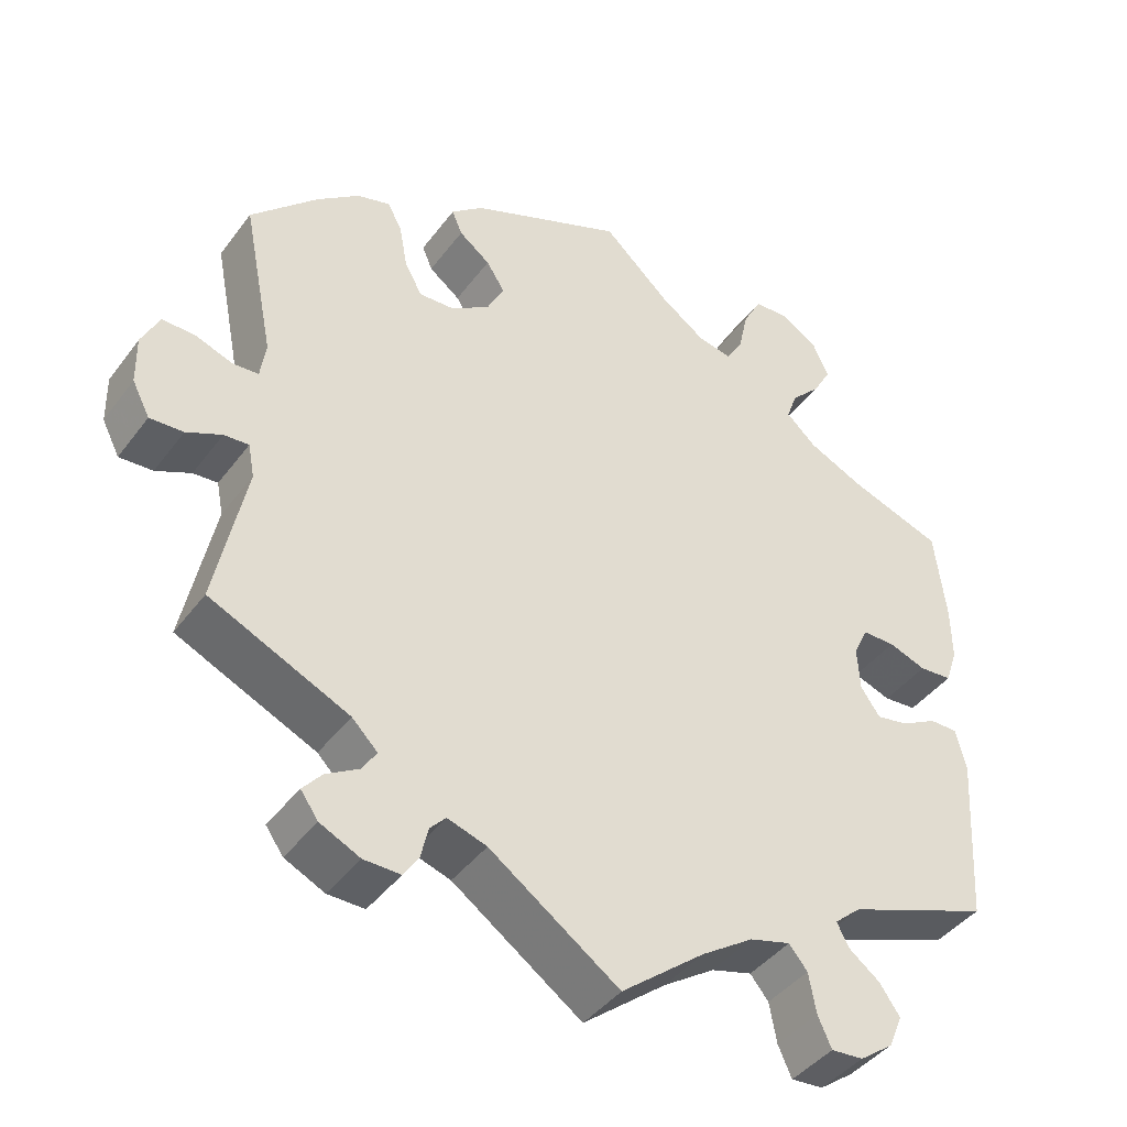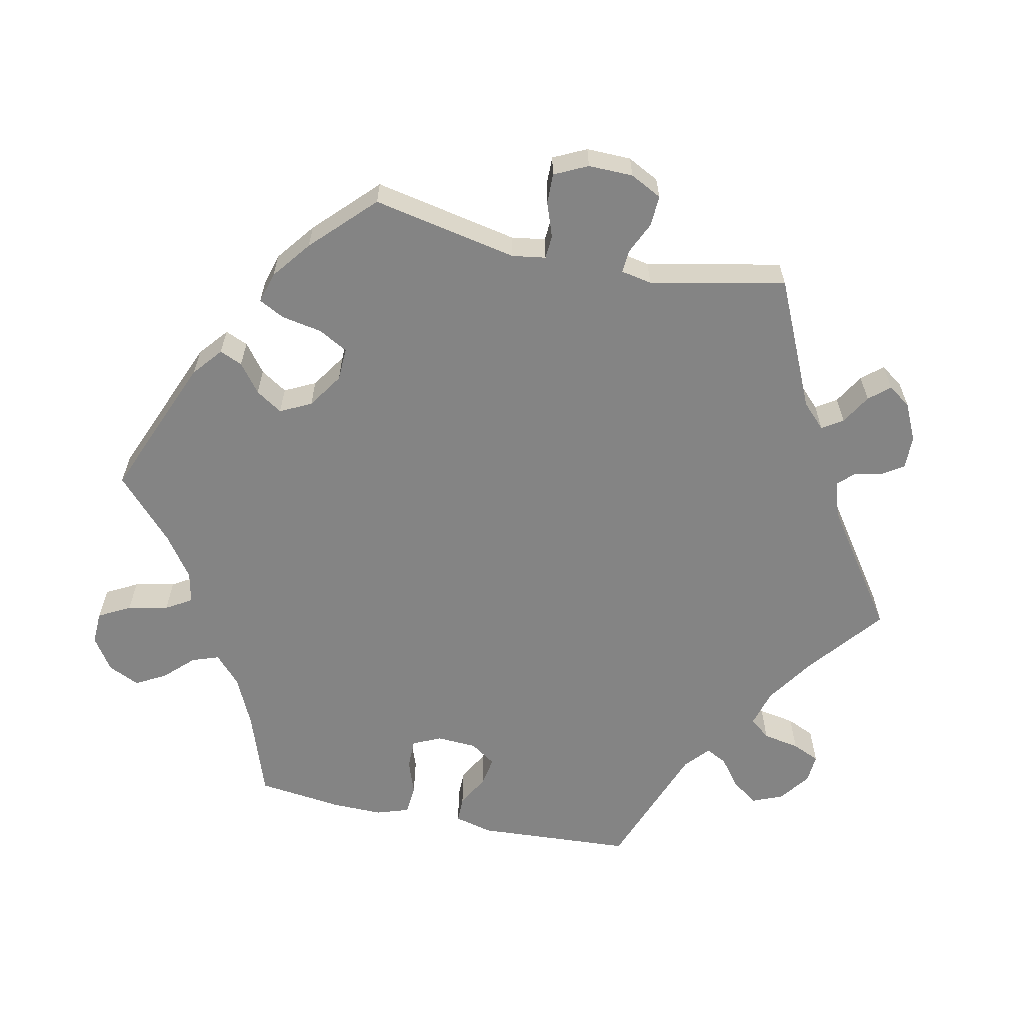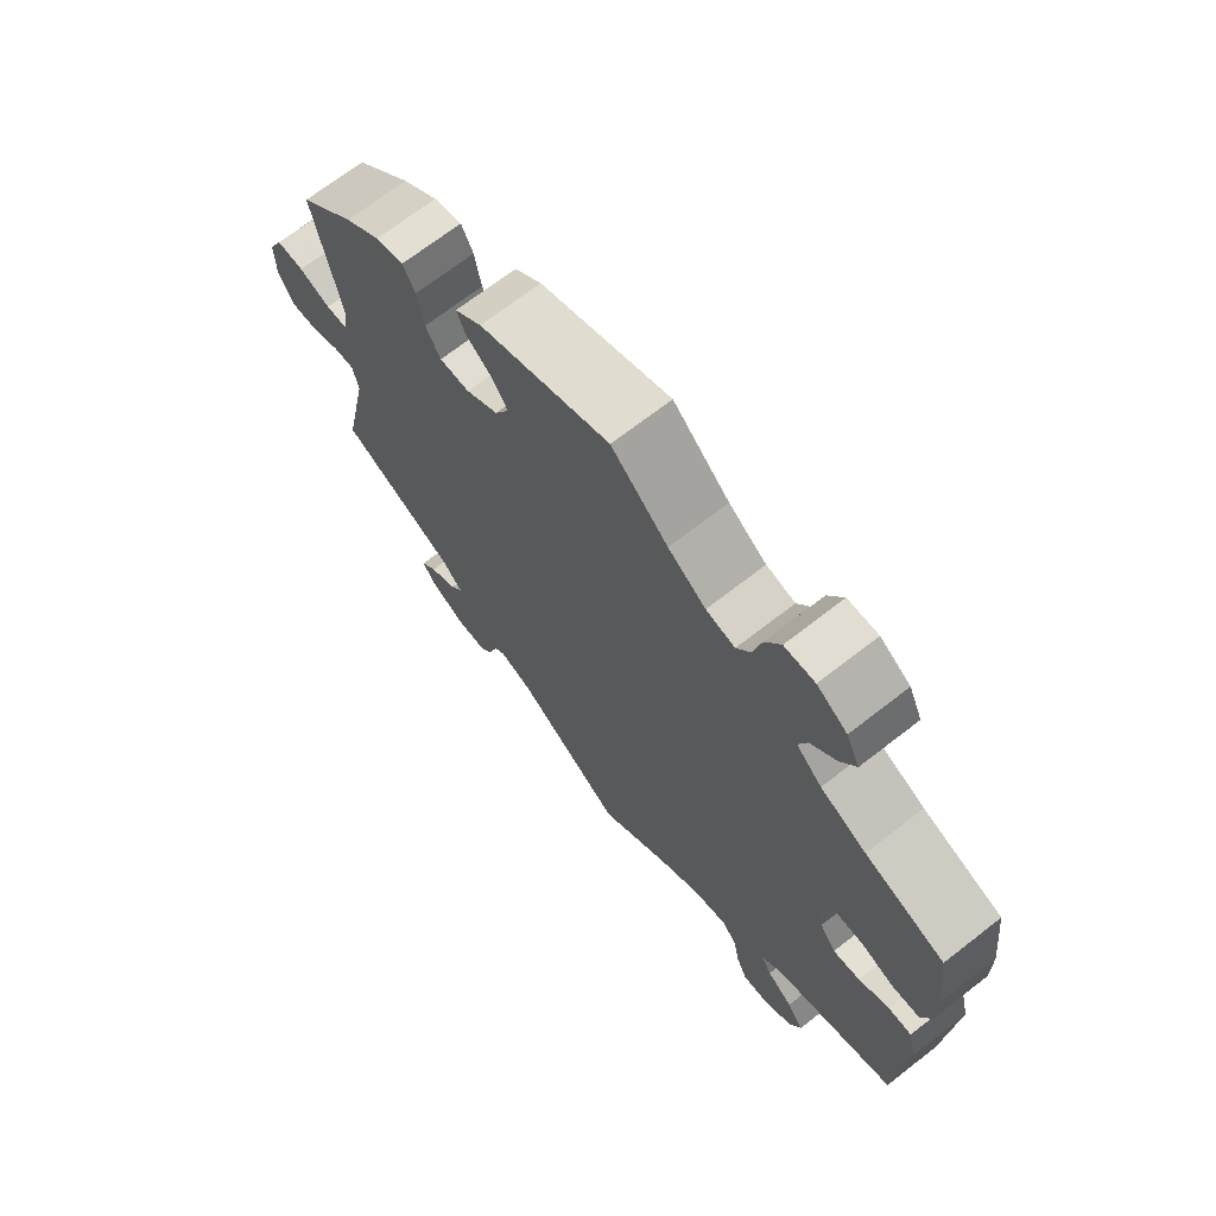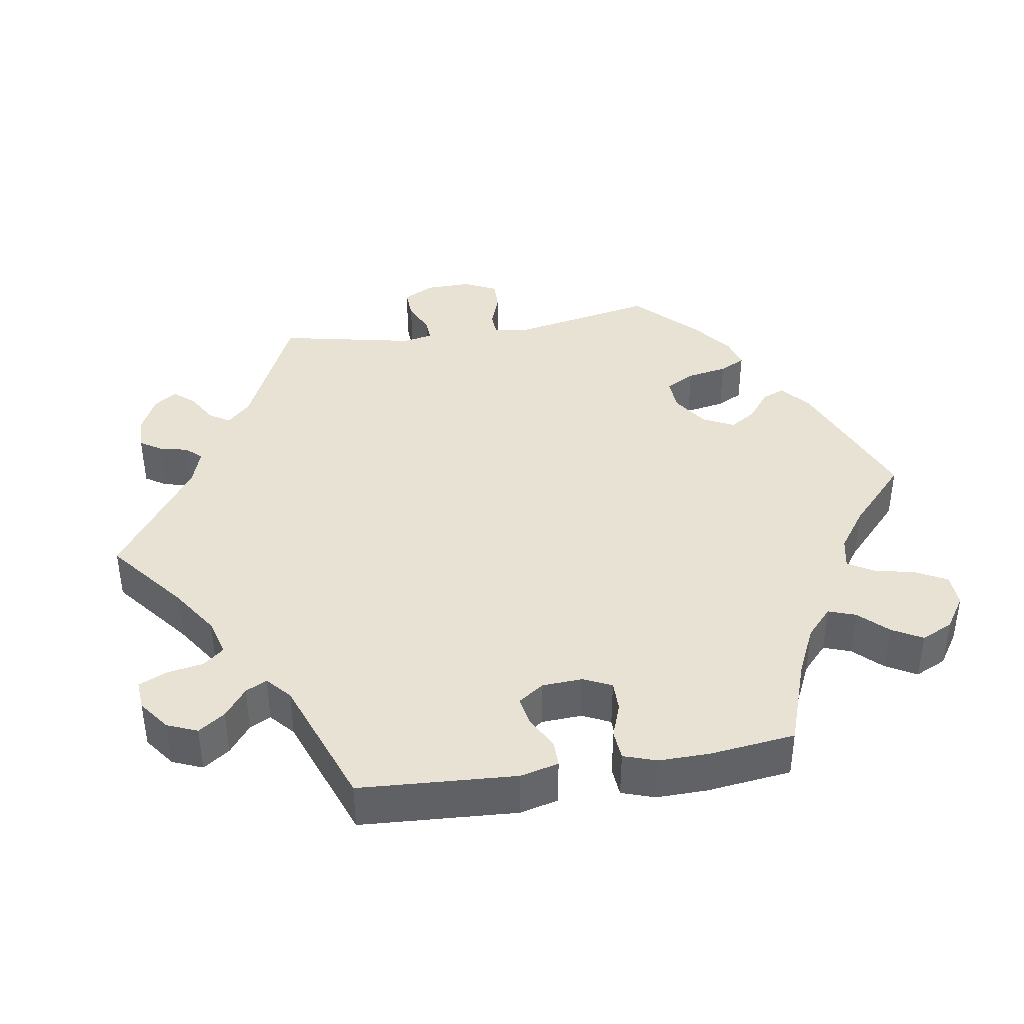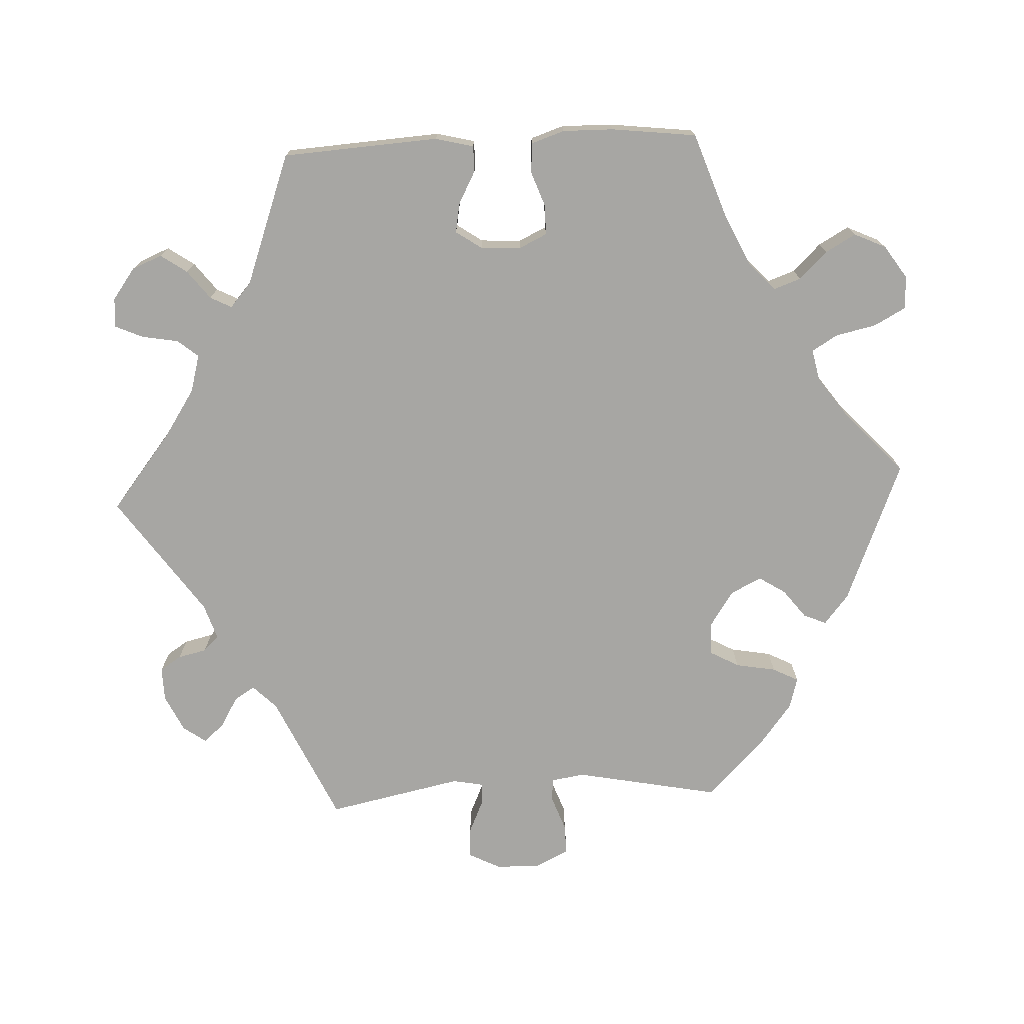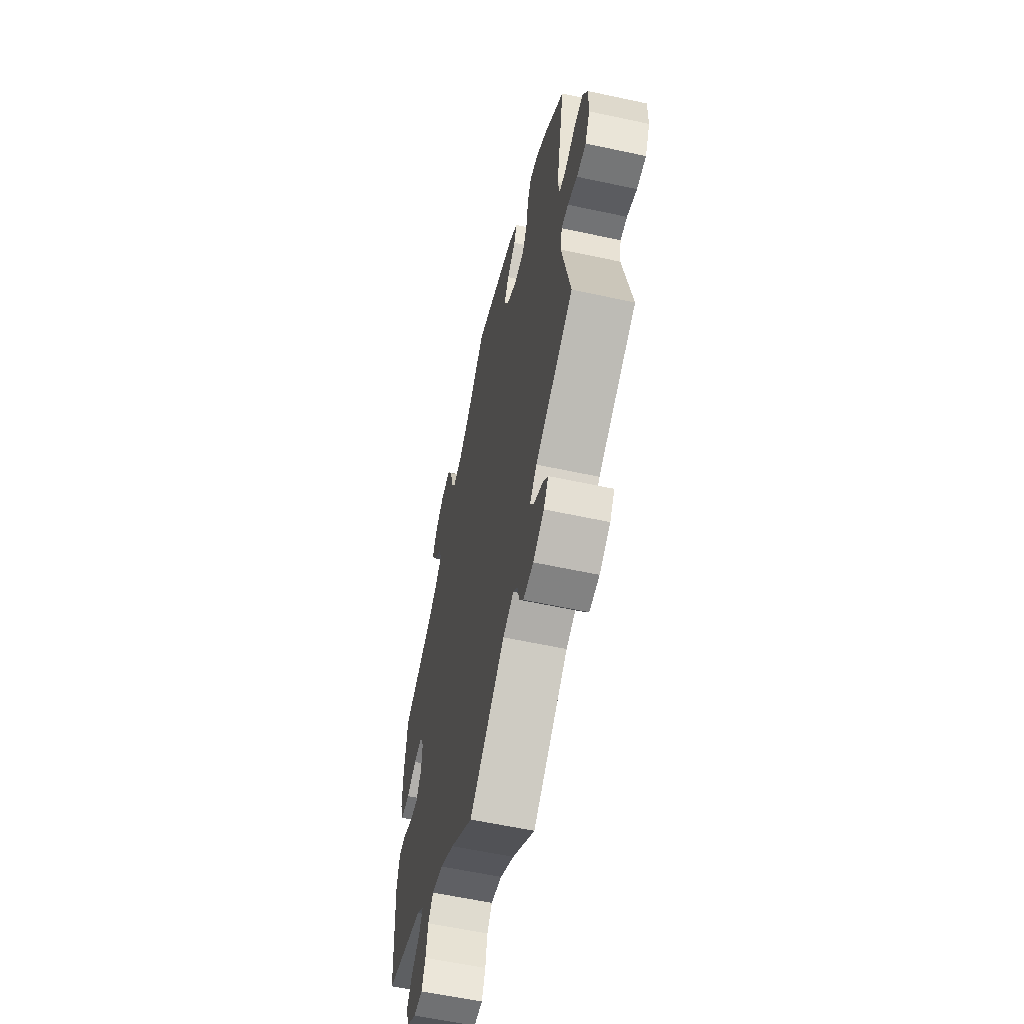
<metadata>
{"format":"obj","ext":"obj","renderer":"f3d","projection":"perspective","resolution":1024,"background":"white","views":[{"elev":-42.0,"azim":146.5,"up":"+Z"},{"elev":-61.4,"azim":78.0,"up":"+Y"},{"elev":69.7,"azim":-127.9,"up":"+Z"},{"elev":40.0,"azim":-99.2,"up":"+Y"},{"elev":-74.1,"azim":-87.2,"up":"+Y"},{"elev":-59.4,"azim":77.5,"up":"+Z"}]}
</metadata>
<code>
v 0.193 0.07 0.499
v 0.233 0.07 0.466
v 0.22 0.07 0.435
v 0.181 0.07 0.405
v 0.158 0.07 0.369
v 0.179 0.07 0.327
v 0.227 0.07 0.295
v 0.272 0.07 0.293
v 0.294 0.07 0.333
v 0.304 0.07 0.388
v 0.322 0.07 0.423
v 0.364 0.07 0.411
v 0.417 0.07 0.37
v 0.5 0.07 0.289
v 0.461 0.07 0.092
v 0.468 0.07 0.046
v 0.5 0.07 0.044
v 0.547 0.07 0.061
v 0.588 0.07 0.062
v 0.61 0.07 0.017
v 0.609 0.07 -0.044
v 0.587 0.07 -0.087
v 0.545 0.07 -0.085
v 0.501 0.07 -0.065
v 0.47 0.07 -0.063
v 0.462 0.07 -0.105
v 0.5 0.07 -0.289
v 0.326 0.07 -0.369
v 0.294 0.07 -0.401
v 0.312 0.07 -0.429
v 0.353 0.07 -0.453
v 0.377 0.07 -0.481
v 0.355 0.07 -0.512
v 0.305 0.07 -0.536
v 0.259 0.07 -0.537
v 0.24 0.07 -0.508
v 0.231 0.07 -0.469
v 0.211 0.07 -0.448
v 0.162 0.07 -0.464
v 0 0.07 -0.578
v -0.104 0.07 -0.495
v -0.169 0.07 -0.452
v -0.22 0.07 -0.438
v -0.243 0.07 -0.466
v -0.252 0.07 -0.516
v -0.269 0.07 -0.554
v -0.309 0.07 -0.551
v -0.351 0.07 -0.52
v -0.368 0.07 -0.479
v -0.343 0.07 -0.443
v -0.304 0.07 -0.413
v -0.289 0.07 -0.384
v -0.322 0.07 -0.355
v -0.501 0.07 -0.289
v -0.514 0.07 -0.076
v -0.501 0.07 -0.024
v -0.466 0.07 -0.024
v -0.421 0.07 -0.048
v -0.381 0.07 -0.055
v -0.357 0.07 -0.02
v -0.354 0.07 0.035
v -0.372 0.07 0.073
v -0.413 0.07 0.073
v -0.46 0.07 0.056
v -0.501 0.07 0.059
v -0.516 0.07 0.104
v -0.515 0.07 0.173
v -0.501 0.07 0.289
v -0.383 0.07 0.33
v -0.315 0.07 0.362
v -0.277 0.07 0.397
v -0.29 0.07 0.434
v -0.327 0.07 0.472
v -0.35 0.07 0.513
v -0.33 0.07 0.556
v -0.285 0.07 0.586
v -0.24 0.07 0.584
v -0.217 0.07 0.541
v -0.205 0.07 0.486
v -0.184 0.07 0.451
v -0.141 0.07 0.46
v -0.085 0.07 0.5
v -0.001 0.07 0.578
v 0.193 0 0.499
v 0.233 0 0.466
v 0.22 0 0.435
v 0.181 0 0.405
v 0.158 0 0.369
v 0.179 0 0.327
v 0.227 0 0.295
v 0.272 0 0.293
v 0.294 0 0.333
v 0.304 0 0.388
v 0.322 0 0.423
v 0.364 0 0.411
v 0.417 0 0.37
v 0.5 0 0.289
v 0.461 0 0.092
v 0.468 0 0.046
v 0.5 0 0.044
v 0.547 0 0.061
v 0.588 0 0.062
v 0.61 0 0.017
v 0.609 0 -0.044
v 0.587 0 -0.087
v 0.545 0 -0.085
v 0.501 0 -0.065
v 0.47 0 -0.063
v 0.462 0 -0.105
v 0.5 0 -0.289
v 0.326 0 -0.369
v 0.294 0 -0.401
v 0.312 0 -0.429
v 0.353 0 -0.453
v 0.377 0 -0.481
v 0.355 0 -0.512
v 0.305 0 -0.536
v 0.259 0 -0.537
v 0.24 0 -0.508
v 0.231 0 -0.469
v 0.211 0 -0.448
v 0.162 0 -0.464
v 0 0 -0.578
v -0.104 0 -0.495
v -0.169 0 -0.452
v -0.22 0 -0.438
v -0.243 0 -0.466
v -0.252 0 -0.516
v -0.269 0 -0.554
v -0.309 0 -0.551
v -0.351 0 -0.52
v -0.368 0 -0.479
v -0.343 0 -0.443
v -0.304 0 -0.413
v -0.289 0 -0.384
v -0.322 0 -0.355
v -0.501 0 -0.289
v -0.514 0 -0.076
v -0.501 0 -0.024
v -0.466 0 -0.024
v -0.421 0 -0.048
v -0.381 0 -0.055
v -0.357 0 -0.02
v -0.354 0 0.035
v -0.372 0 0.073
v -0.413 0 0.073
v -0.46 0 0.056
v -0.501 0 0.059
v -0.516 0 0.104
v -0.515 0 0.173
v -0.501 0 0.289
v -0.383 0 0.33
v -0.315 0 0.362
v -0.277 0 0.397
v -0.29 0 0.434
v -0.327 0 0.472
v -0.35 0 0.513
v -0.33 0 0.556
v -0.285 0 0.586
v -0.24 0 0.584
v -0.217 0 0.541
v -0.205 0 0.486
v -0.184 0 0.451
v -0.141 0 0.46
v -0.085 0 0.5
v -0.001 0 0.578
f 82 83 1 2
f 81 82 2 3
f 80 81 3 4
f 76 77 78 79
f 76 79 80
f 75 76 80
f 72 73 74 75
f 71 72 75 80
f 70 71 80 4
f 66 67 68 69
f 63 64 65 66
f 62 63 66 69
f 61 62 69 70
f 55 56 57 58
f 53 54 55 58
f 52 53 58 59
f 48 49 50 51
f 48 51 52
f 47 48 52
f 44 45 46 47
f 44 47 52
f 43 44 52 59
f 39 40 41
f 38 39 41 42
f 34 35 36 37
f 34 37 38
f 33 34 38
f 30 31 32 33
f 29 30 33 38
f 28 29 38 42
f 26 27 28 42
f 21 22 23 24
f 21 24 25
f 20 21 25
f 17 18 19 20
f 16 17 20 25
f 15 16 25 26
f 13 14 15
f 9 10 11 12
f 8 9 12 13
f 61 70 4 5
f 60 61 5 6
f 59 60 6 7
f 43 59 7 8
f 15 26 42 43
f 8 13 15 43
f 85 84 166 165
f 86 85 165 164
f 87 86 164 163
f 162 161 160 159
f 163 162 159
f 163 159 158
f 158 157 156 155
f 163 158 155 154
f 87 163 154 153
f 152 151 150 149
f 149 148 147 146
f 152 149 146 145
f 153 152 145 144
f 141 140 139 138
f 141 138 137 136
f 142 141 136 135
f 134 133 132 131
f 135 134 131
f 135 131 130
f 130 129 128 127
f 135 130 127
f 142 135 127 126
f 124 123 122
f 125 124 122 121
f 120 119 118 117
f 121 120 117
f 121 117 116
f 116 115 114 113
f 121 116 113 112
f 125 121 112 111
f 125 111 110 109
f 107 106 105 104
f 108 107 104
f 108 104 103
f 103 102 101 100
f 108 103 100 99
f 109 108 99 98
f 98 97 96
f 95 94 93 92
f 96 95 92 91
f 88 87 153 144
f 89 88 144 143
f 90 89 143 142
f 91 90 142 126
f 126 125 109 98
f 126 98 96 91
f 1 84 85 2
f 2 85 86 3
f 3 86 87 4
f 4 87 88 5
f 5 88 89 6
f 6 89 90 7
f 7 90 91 8
f 8 91 92 9
f 9 92 93 10
f 10 93 94 11
f 11 94 95 12
f 12 95 96 13
f 13 96 97 14
f 14 97 98 15
f 15 98 99 16
f 16 99 100 17
f 17 100 101 18
f 18 101 102 19
f 19 102 103 20
f 20 103 104 21
f 21 104 105 22
f 22 105 106 23
f 23 106 107 24
f 24 107 108 25
f 25 108 109 26
f 26 109 110 27
f 27 110 111 28
f 28 111 112 29
f 29 112 113 30
f 30 113 114 31
f 31 114 115 32
f 32 115 116 33
f 33 116 117 34
f 34 117 118 35
f 35 118 119 36
f 36 119 120 37
f 37 120 121 38
f 38 121 122 39
f 39 122 123 40
f 40 123 124 41
f 41 124 125 42
f 42 125 126 43
f 43 126 127 44
f 44 127 128 45
f 45 128 129 46
f 46 129 130 47
f 47 130 131 48
f 48 131 132 49
f 49 132 133 50
f 50 133 134 51
f 51 134 135 52
f 52 135 136 53
f 53 136 137 54
f 54 137 138 55
f 55 138 139 56
f 56 139 140 57
f 57 140 141 58
f 58 141 142 59
f 59 142 143 60
f 60 143 144 61
f 61 144 145 62
f 62 145 146 63
f 63 146 147 64
f 64 147 148 65
f 65 148 149 66
f 66 149 150 67
f 67 150 151 68
f 68 151 152 69
f 69 152 153 70
f 70 153 154 71
f 71 154 155 72
f 72 155 156 73
f 73 156 157 74
f 74 157 158 75
f 75 158 159 76
f 76 159 160 77
f 77 160 161 78
f 78 161 162 79
f 79 162 163 80
f 80 163 164 81
f 81 164 165 82
f 82 165 166 83
f 83 166 84 1

</code>
